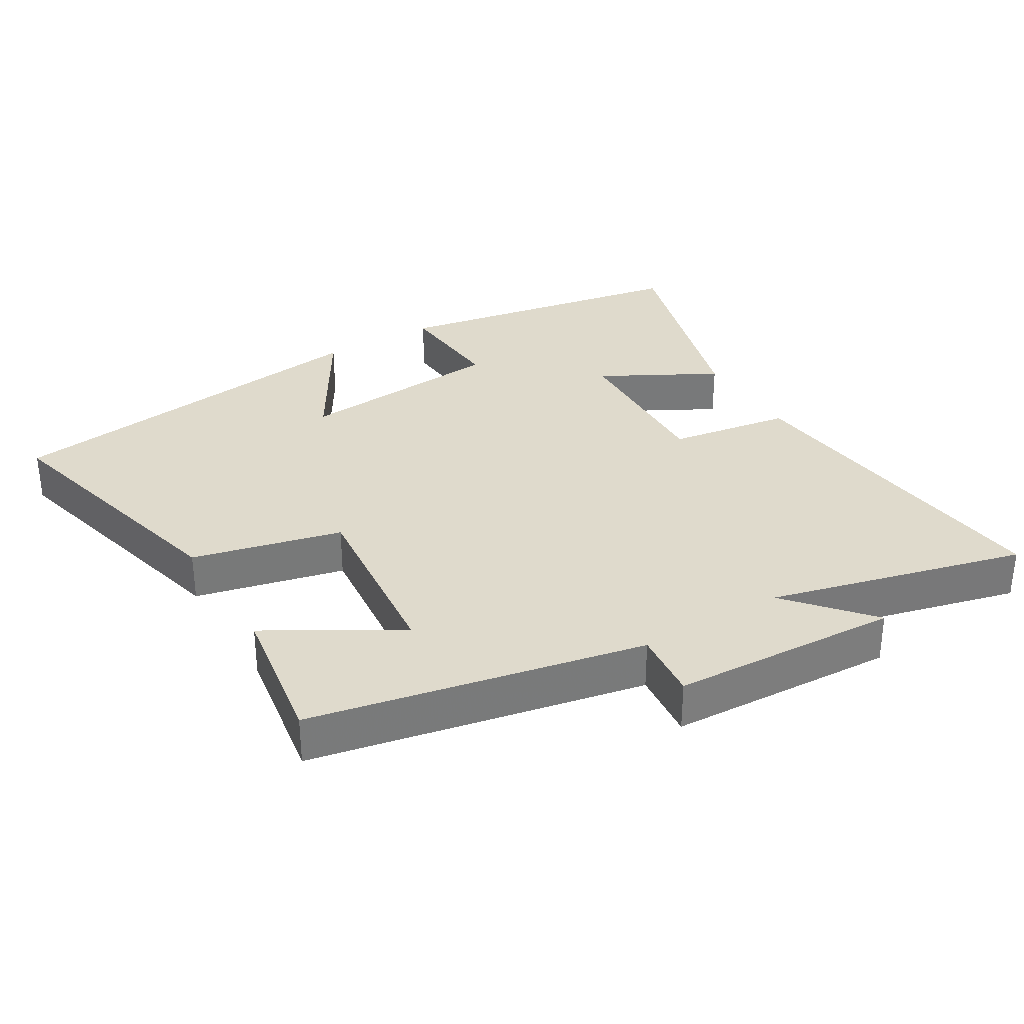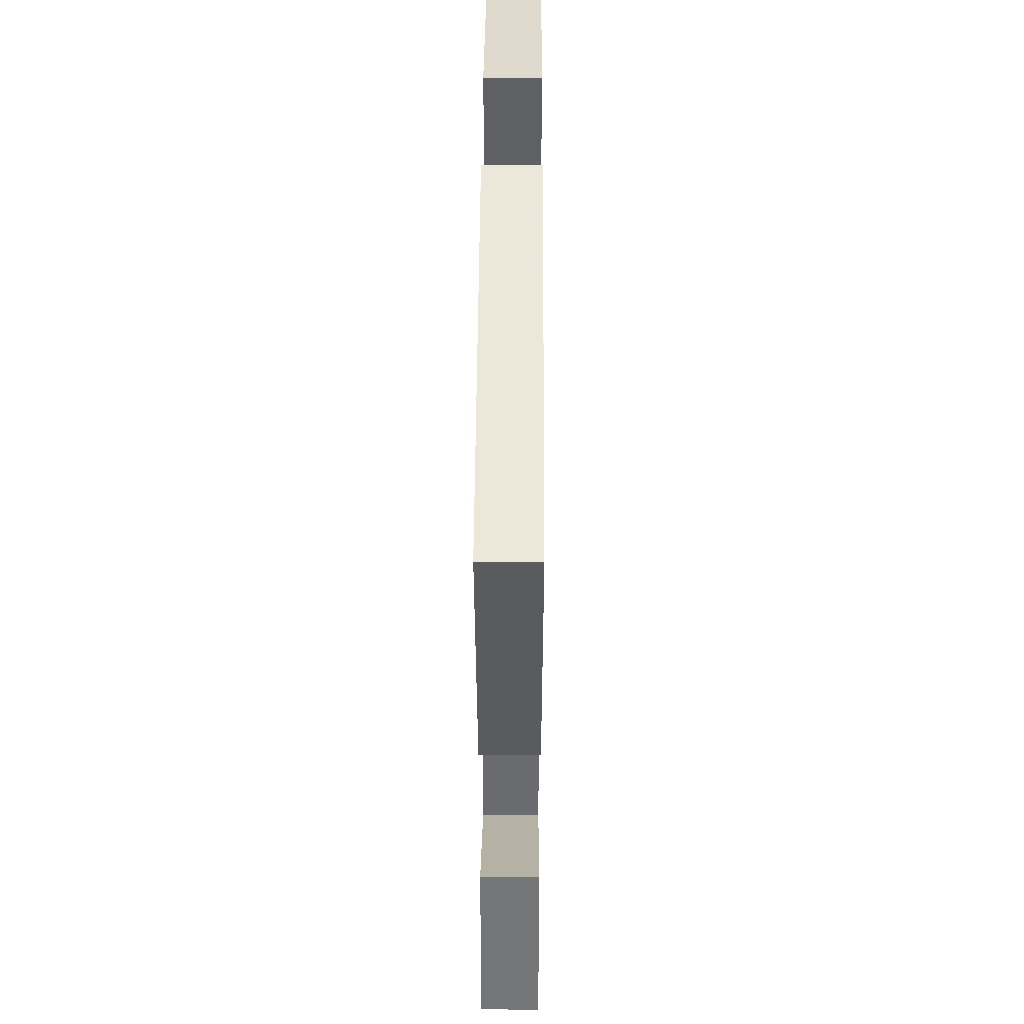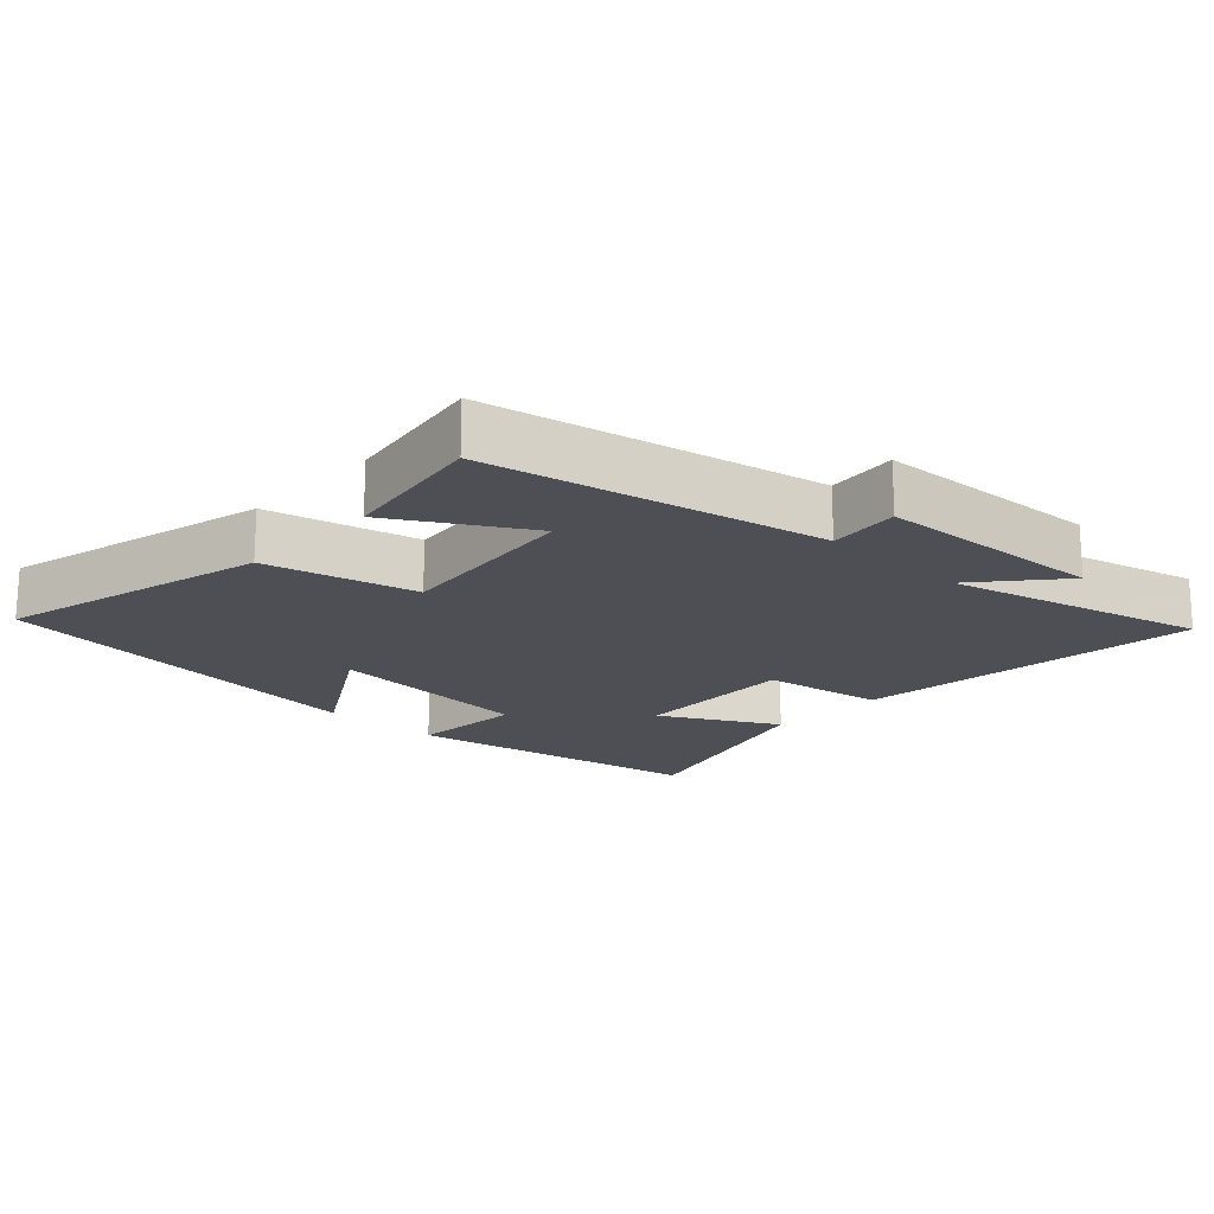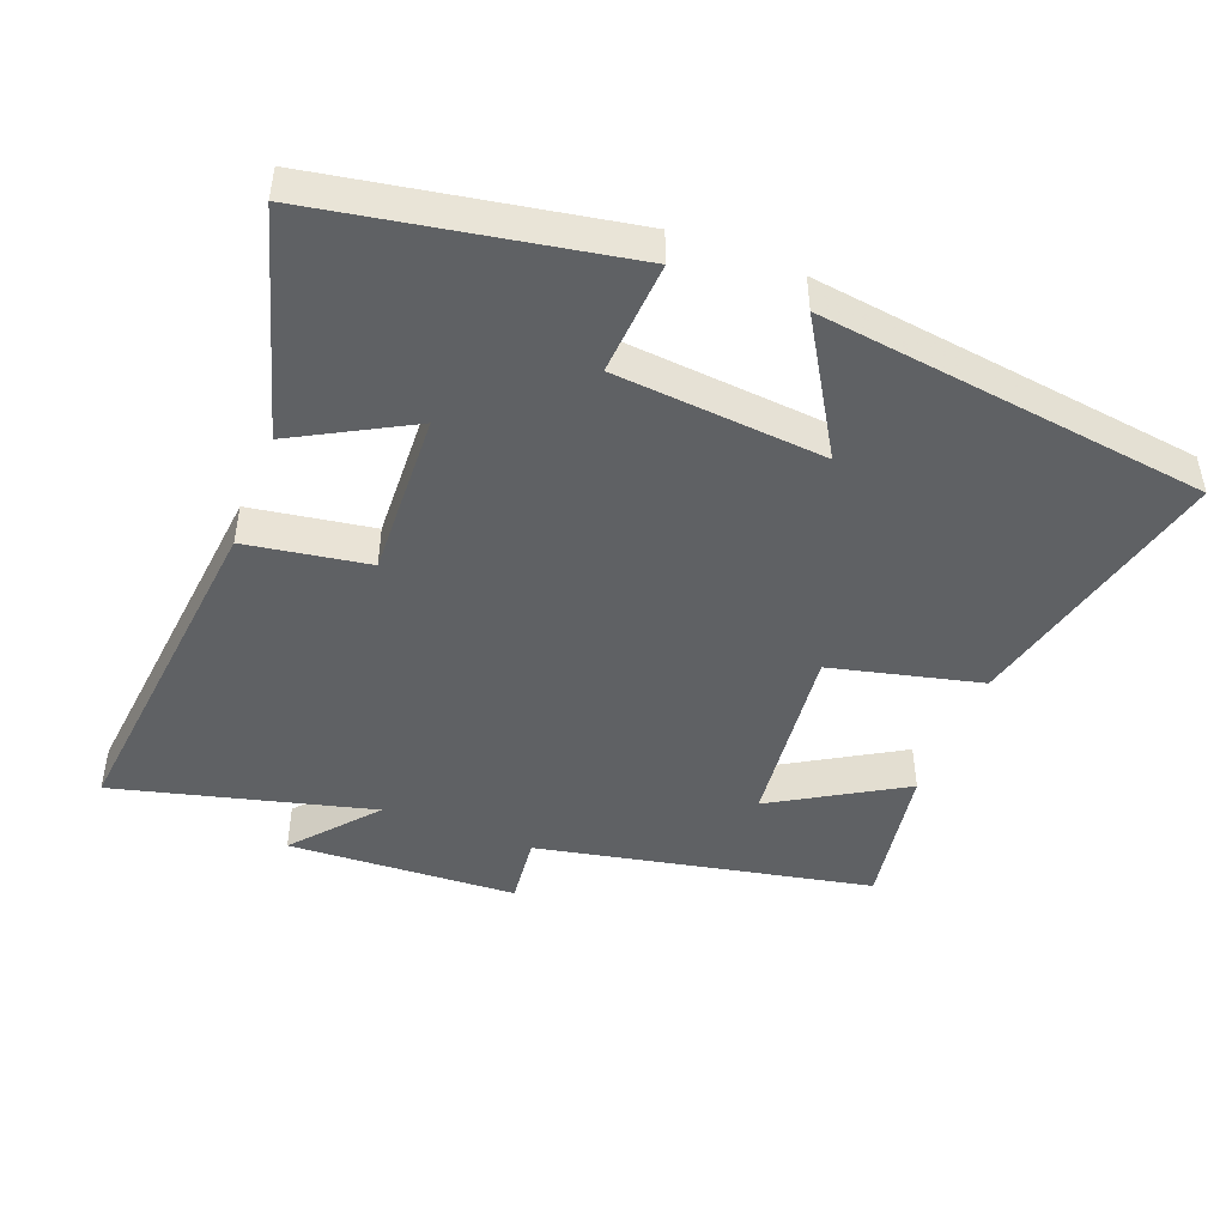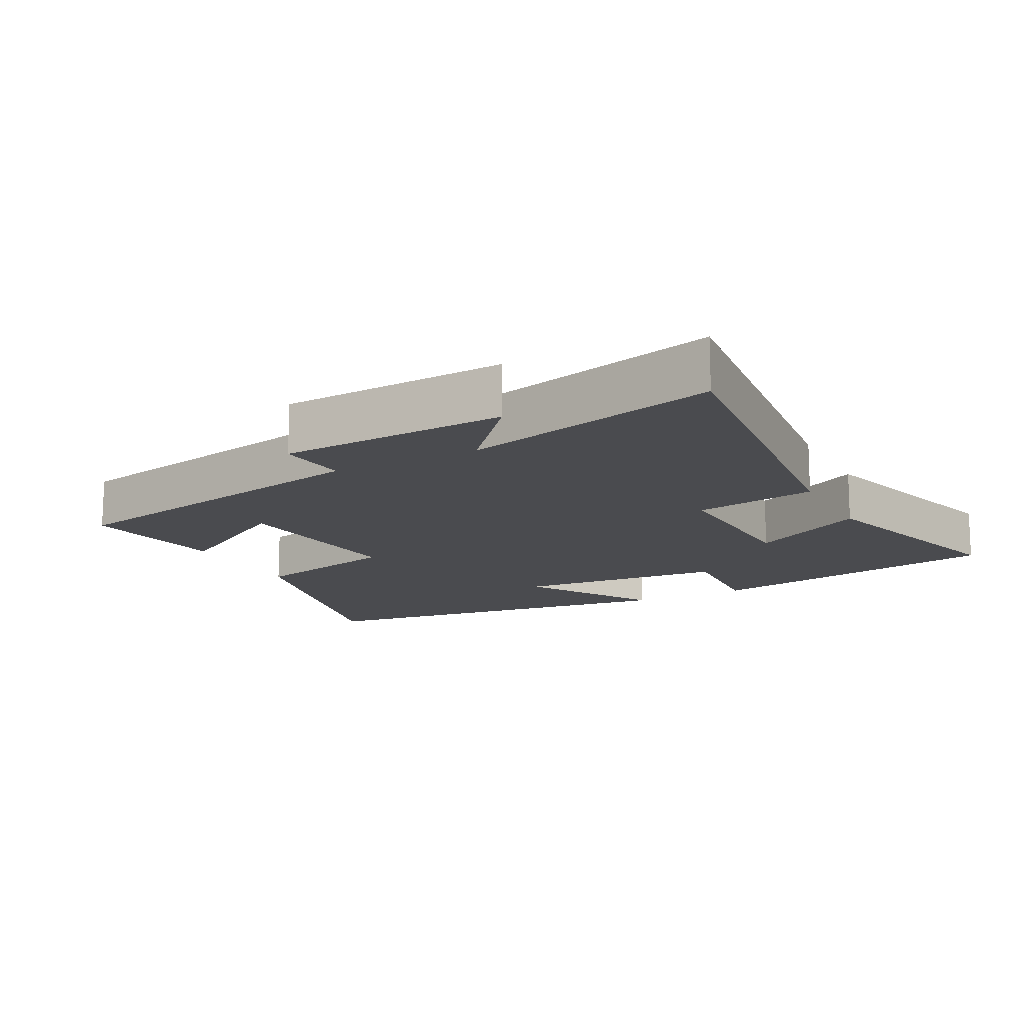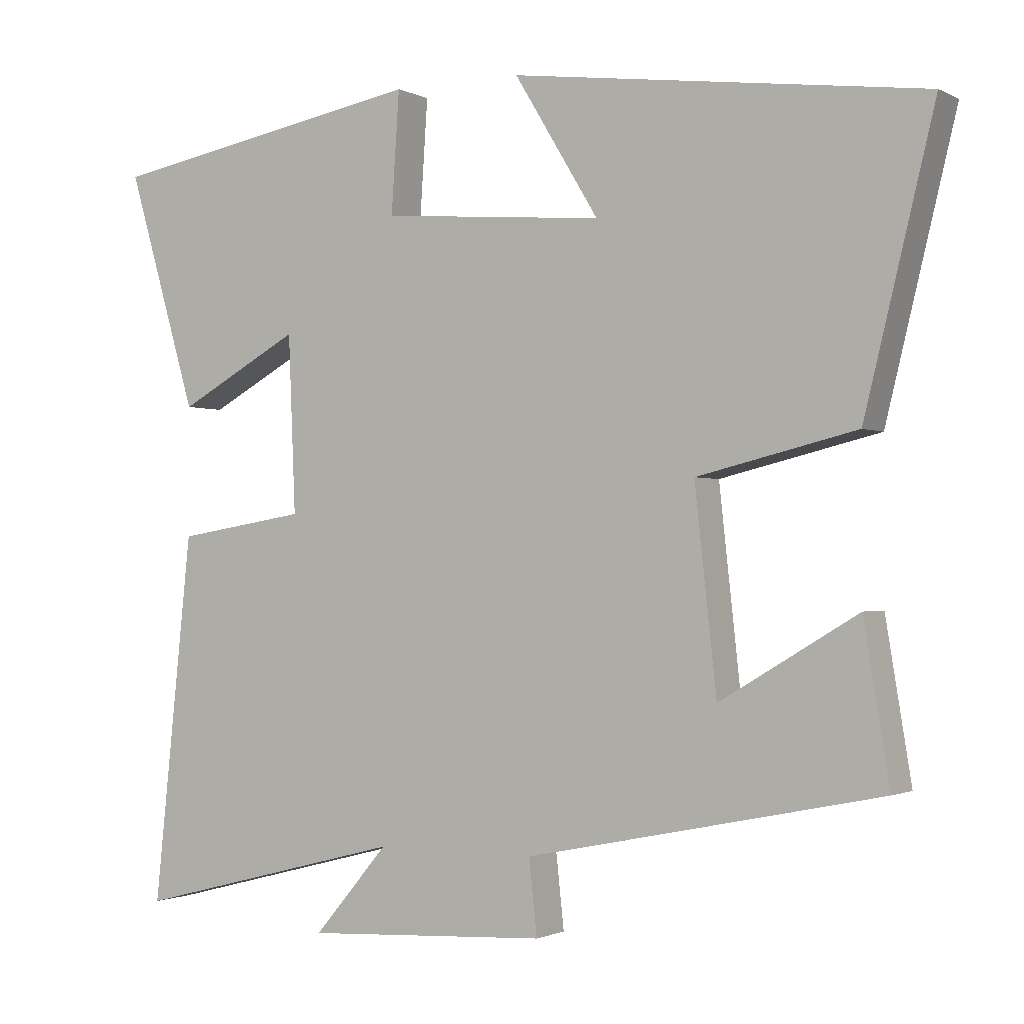
<metadata>
{"format":"obj","ext":"obj","renderer":"f3d","projection":"perspective","resolution":1024,"background":"white","views":[{"elev":32.5,"azim":148.8,"up":"+Y"},{"elev":42.8,"azim":90.3,"up":"+Z"},{"elev":-18.4,"azim":136.8,"up":"+Y"},{"elev":-46.6,"azim":-21.2,"up":"+Y"},{"elev":-14.3,"azim":-152.4,"up":"+Y"},{"elev":-1.4,"azim":30.4,"up":"+Z"}]}
</metadata>
<code>
v -0.597 0.07 0.42
v -0.153 0.07 0.5
v -0.164 0.07 0.333
v 0.144 0.07 0.307
v 0.027 0.07 0.5
v 0.597 0.07 0.425
v 0.5 0.07 0.031
v 0.28 0.07 -0.022
v 0.31 0.07 -0.298
v 0.5 0.07 -0.185
v 0.535 0.07 -0.4
v 0.046 0.07 -0.5
v 0.057 0.07 -0.603
v -0.279 0.07 -0.621
v -0.176 0.07 -0.5
v -0.553 0.07 -0.597
v -0.5 0.07 -0.089
v -0.32 0.07 -0.06
v -0.33 0.07 0.184
v -0.5 0.07 0.091
v -0.597 0 0.42
v -0.153 0 0.5
v -0.164 0 0.333
v 0.144 0 0.307
v 0.027 0 0.5
v 0.597 0 0.425
v 0.5 0 0.031
v 0.28 0 -0.022
v 0.31 0 -0.298
v 0.5 0 -0.185
v 0.535 0 -0.4
v 0.046 0 -0.5
v 0.057 0 -0.603
v -0.279 0 -0.621
v -0.176 0 -0.5
v -0.553 0 -0.597
v -0.5 0 -0.089
v -0.32 0 -0.06
v -0.33 0 0.184
v -0.5 0 0.091
f 19 20 1 2
f 18 19 2 3
f 15 16 17 18
f 15 18 3 4
f 12 13 14 15
f 12 15 4
f 9 10 11 12
f 8 9 12 4
f 7 8 4
f 4 5 6 7
f 22 21 40 39
f 23 22 39 38
f 38 37 36 35
f 24 23 38 35
f 35 34 33 32
f 24 35 32
f 32 31 30 29
f 24 32 29 28
f 24 28 27
f 27 26 25 24
f 1 21 22 2
f 2 22 23 3
f 3 23 24 4
f 4 24 25 5
f 5 25 26 6
f 6 26 27 7
f 7 27 28 8
f 8 28 29 9
f 9 29 30 10
f 10 30 31 11
f 11 31 32 12
f 12 32 33 13
f 13 33 34 14
f 14 34 35 15
f 15 35 36 16
f 16 36 37 17
f 17 37 38 18
f 18 38 39 19
f 19 39 40 20
f 20 40 21 1

</code>
